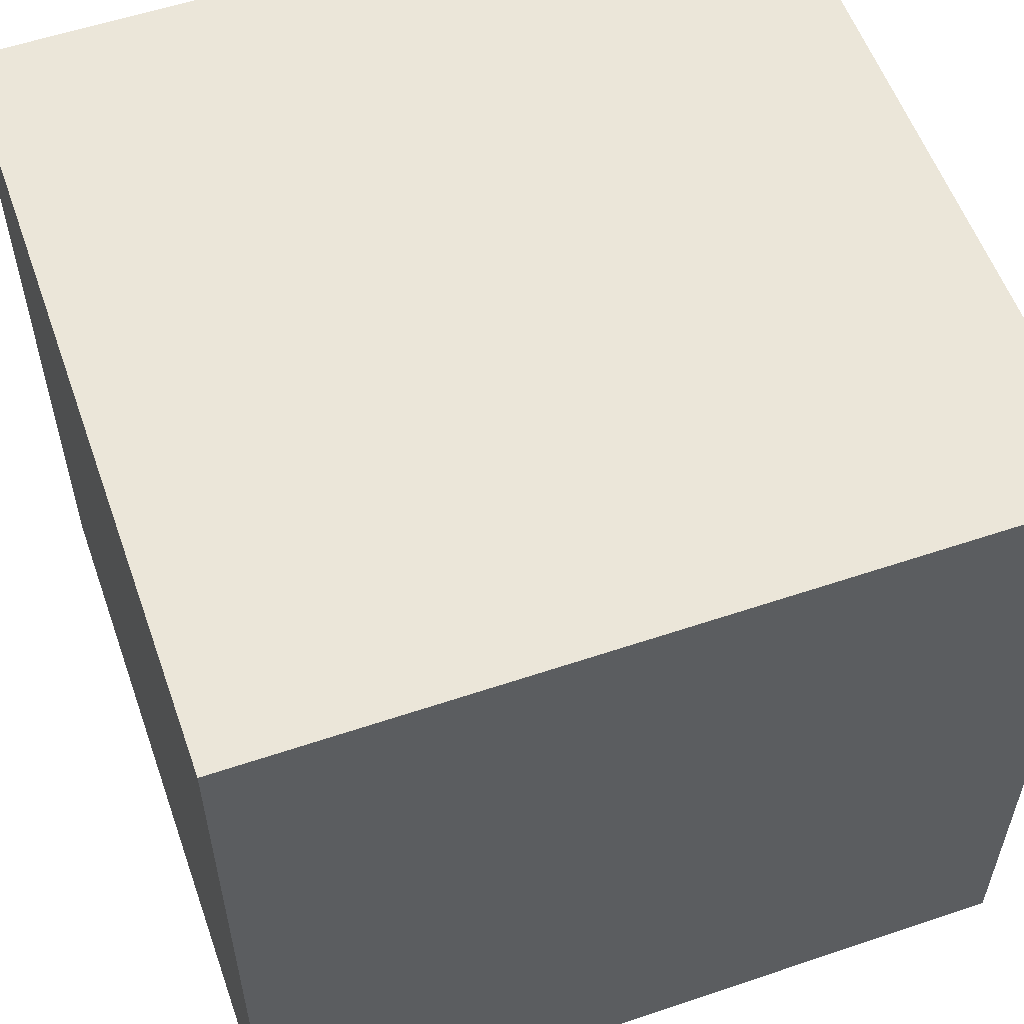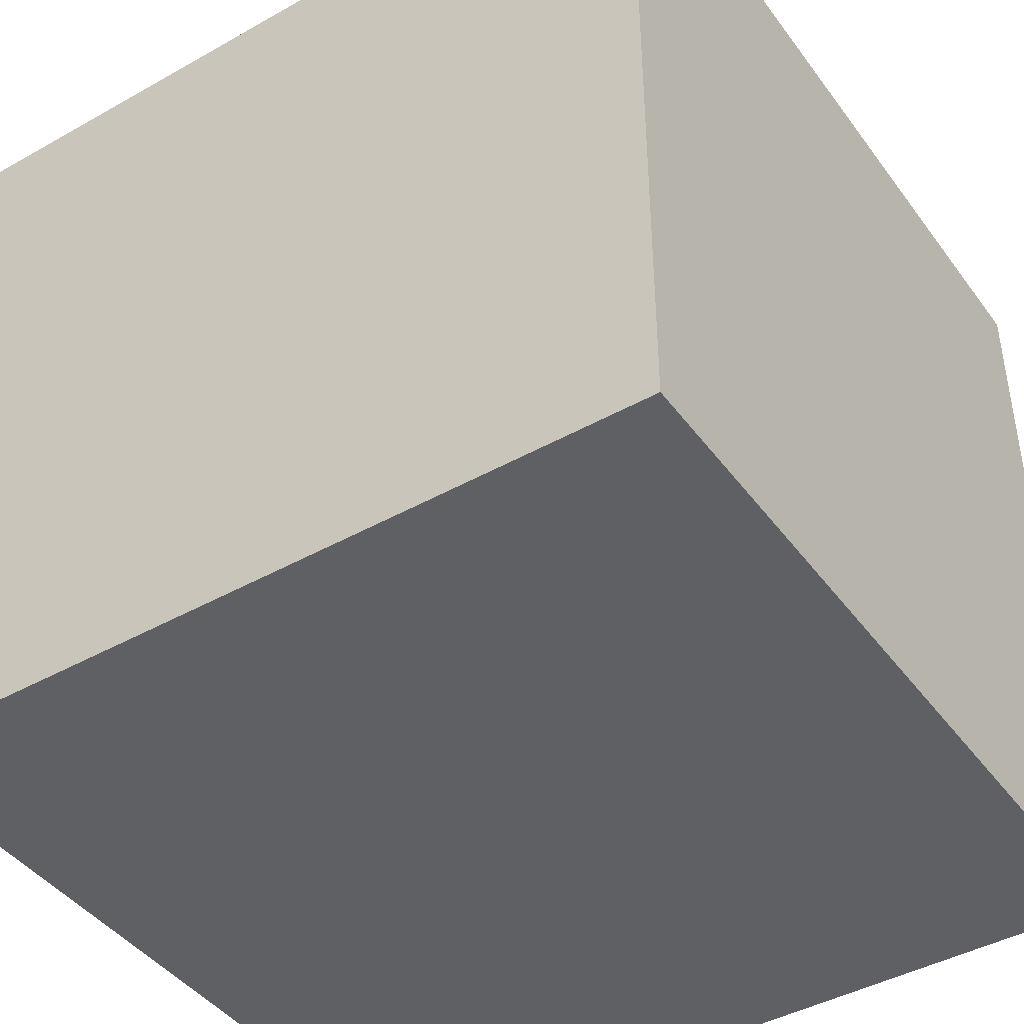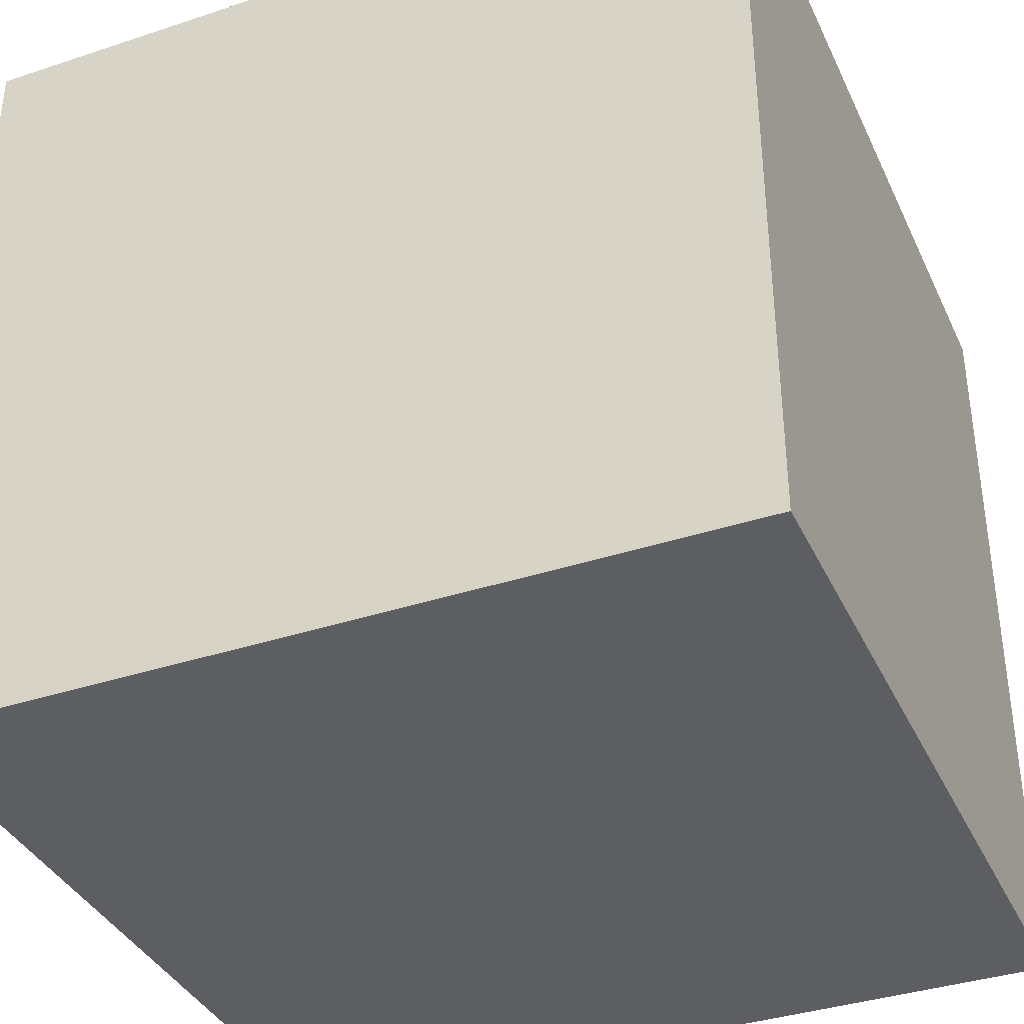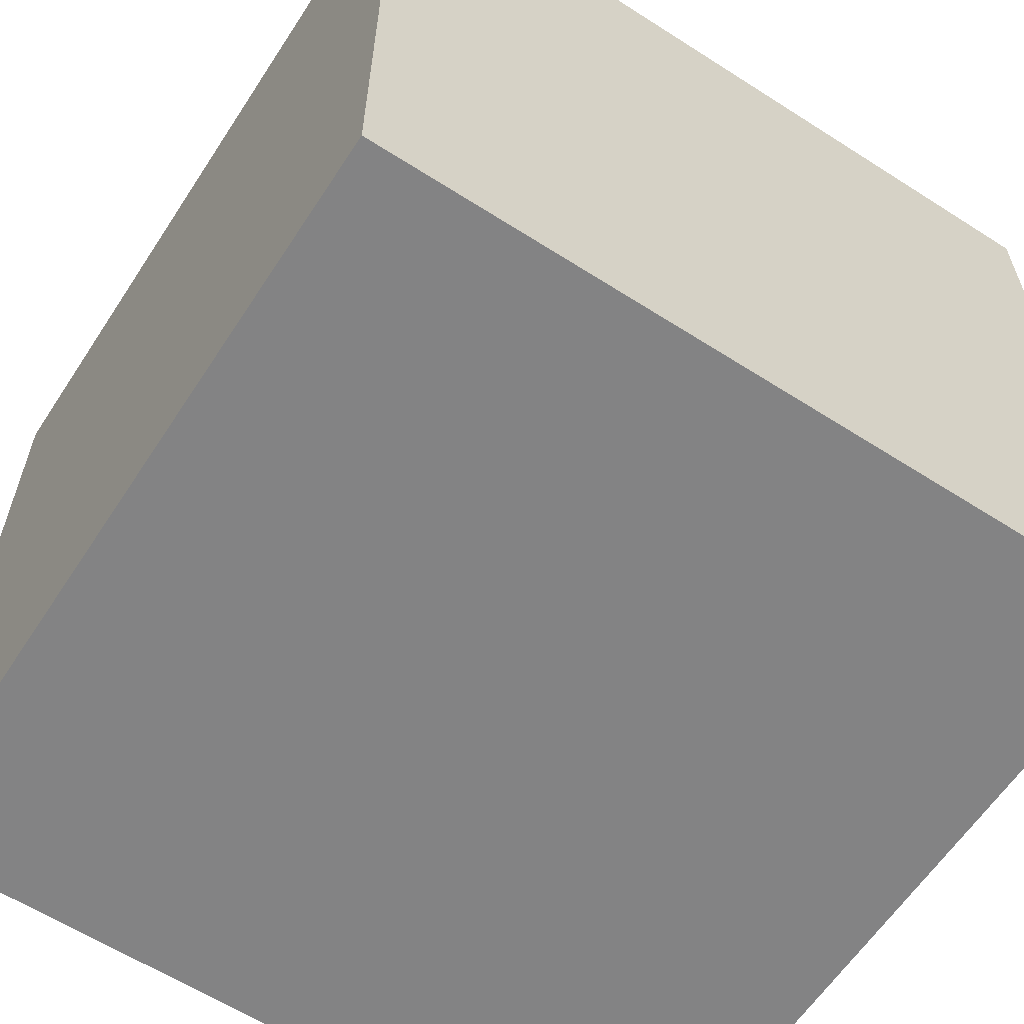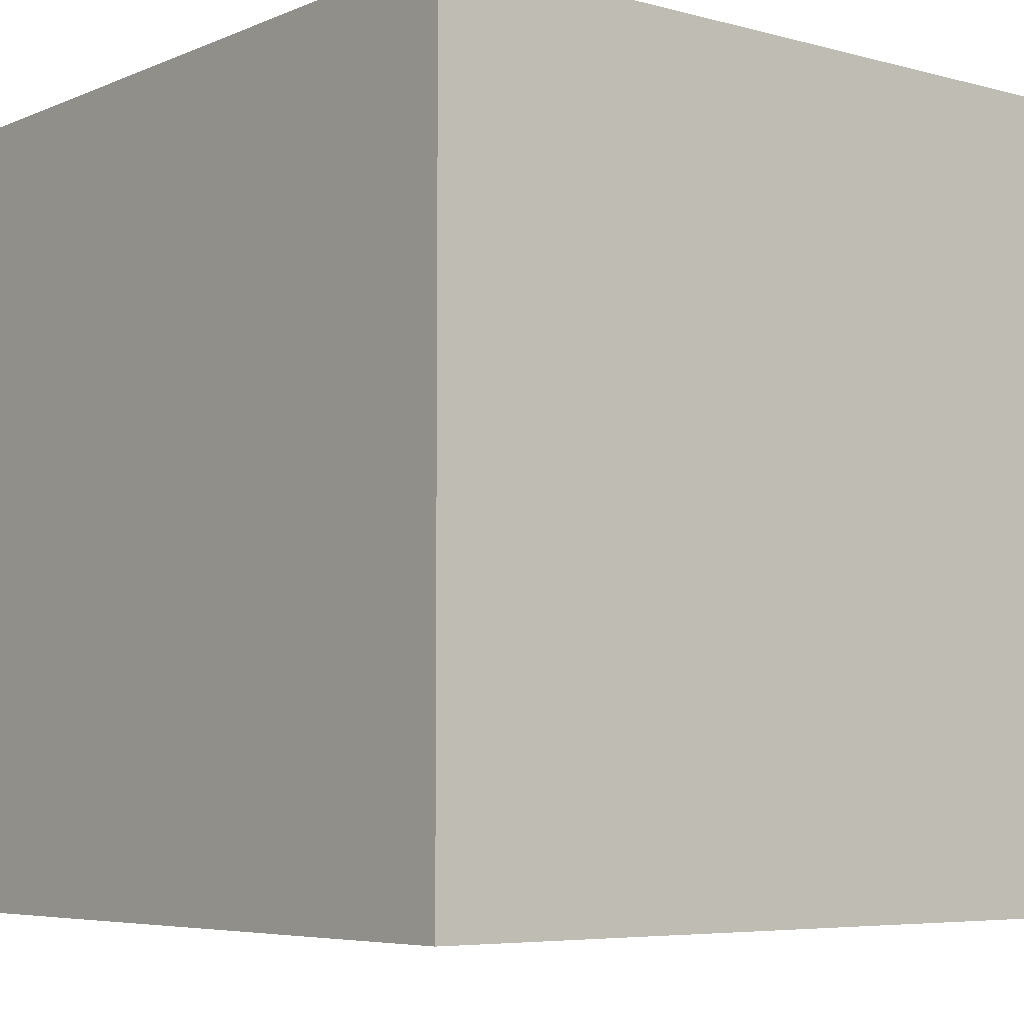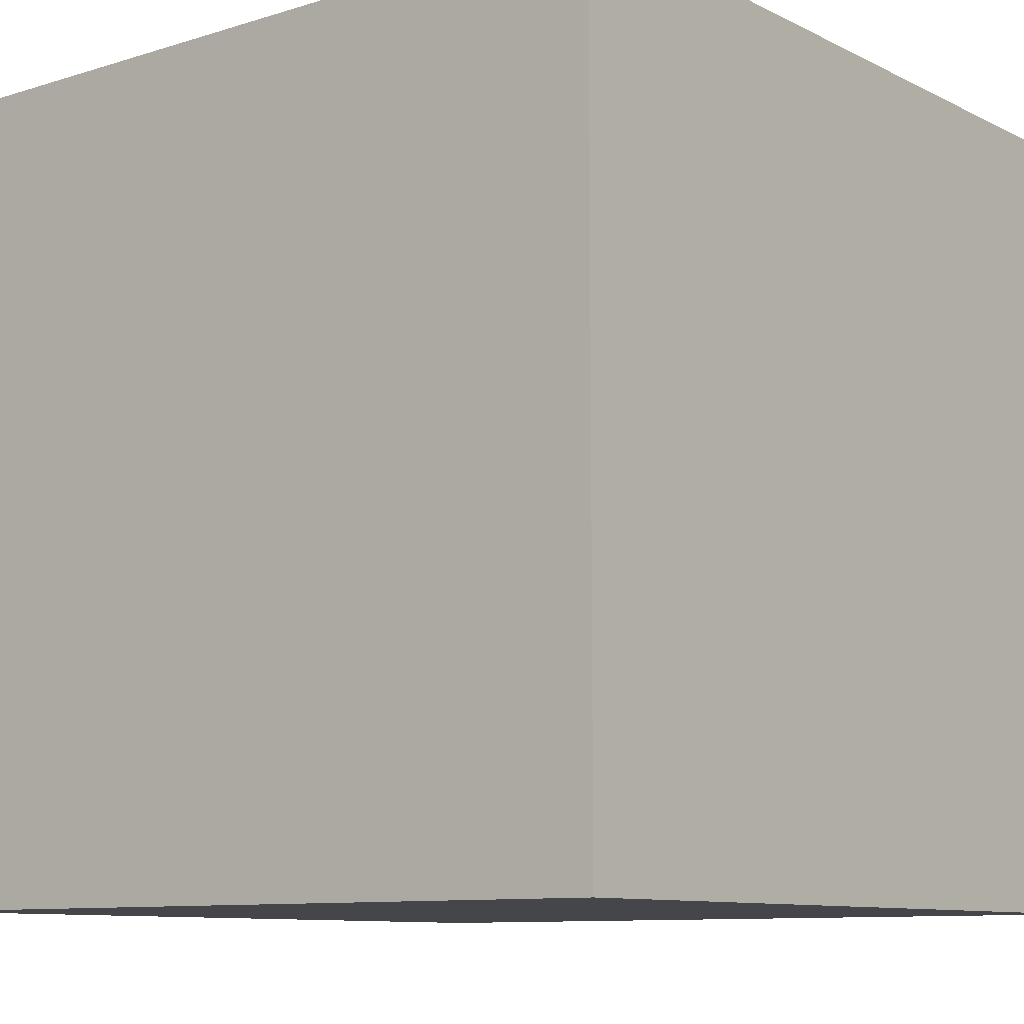
<metadata>
{"format":"obj","ext":"obj","renderer":"f3d","projection":"perspective","resolution":1024,"background":"white","views":[{"elev":56.7,"azim":-109.4,"up":"+Y"},{"elev":-43.4,"azim":-146.4,"up":"+Z"},{"elev":-37.4,"azim":-157.0,"up":"+Z"},{"elev":-61.2,"azim":-123.1,"up":"+Y"},{"elev":-5.9,"azim":51.1,"up":"+Z"},{"elev":-9.8,"azim":-51.4,"up":"+Y"}]}
</metadata>
<code>
o Cube
v 1 -1 -1
v 1 -1 1
v -1 -1 1
v -1 -1 -1
v 1 1 -1
v 1 1 1
v -1 1 1
v -1 1 -1
f 2 4 1
f 8 6 5
f 5 2 1
f 6 3 2
f 3 8 4
f 1 8 5
f 2 3 4
f 8 7 6
f 5 6 2
f 6 7 3
f 3 7 8
f 1 4 8

</code>
